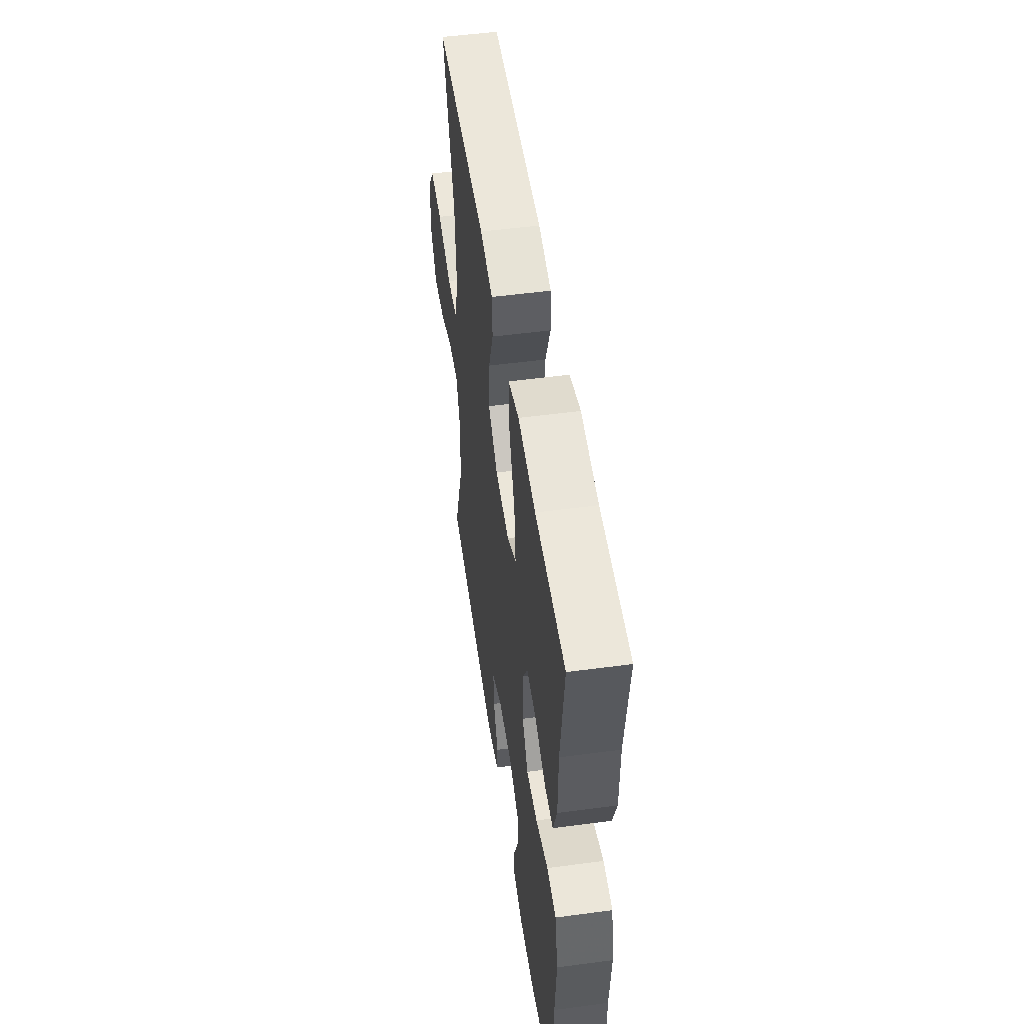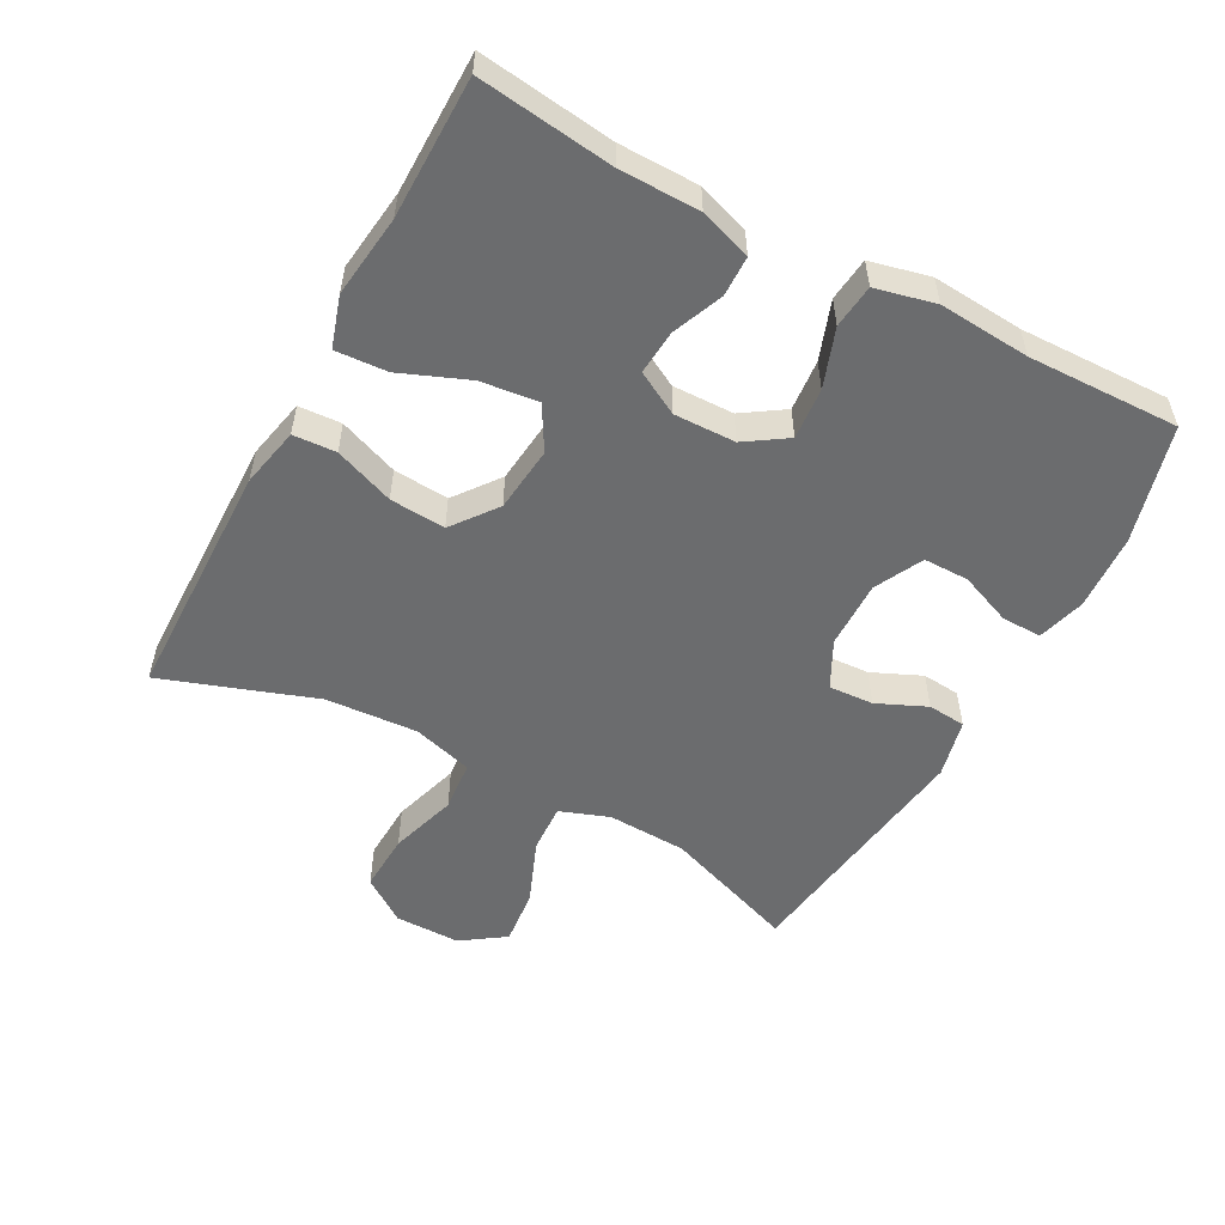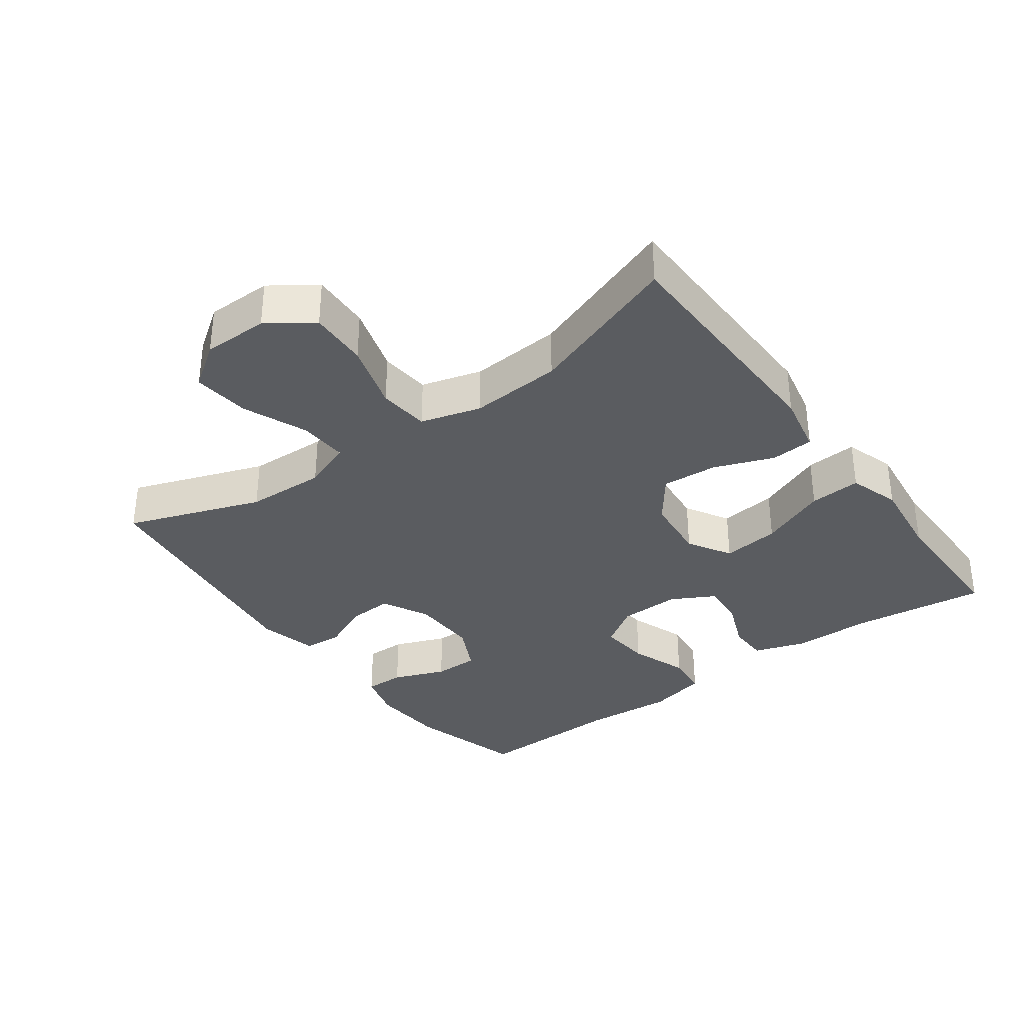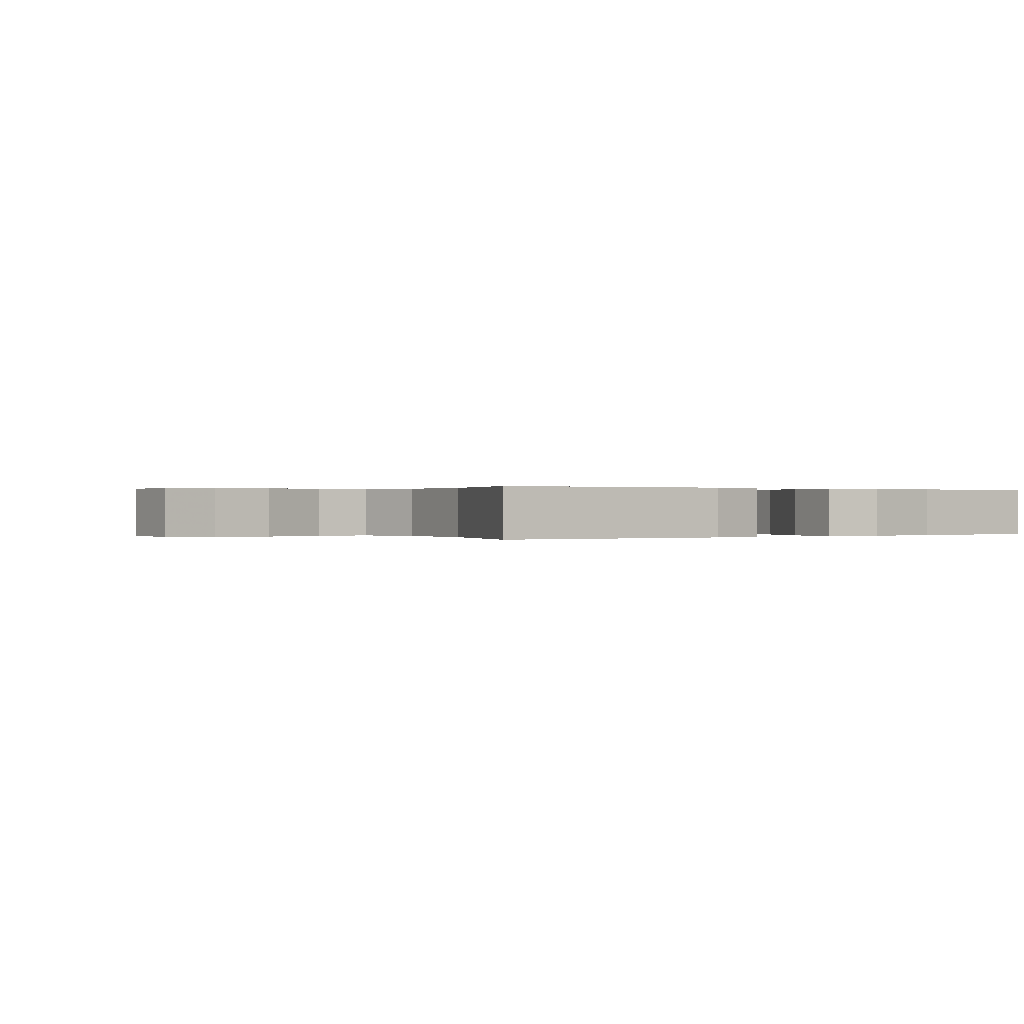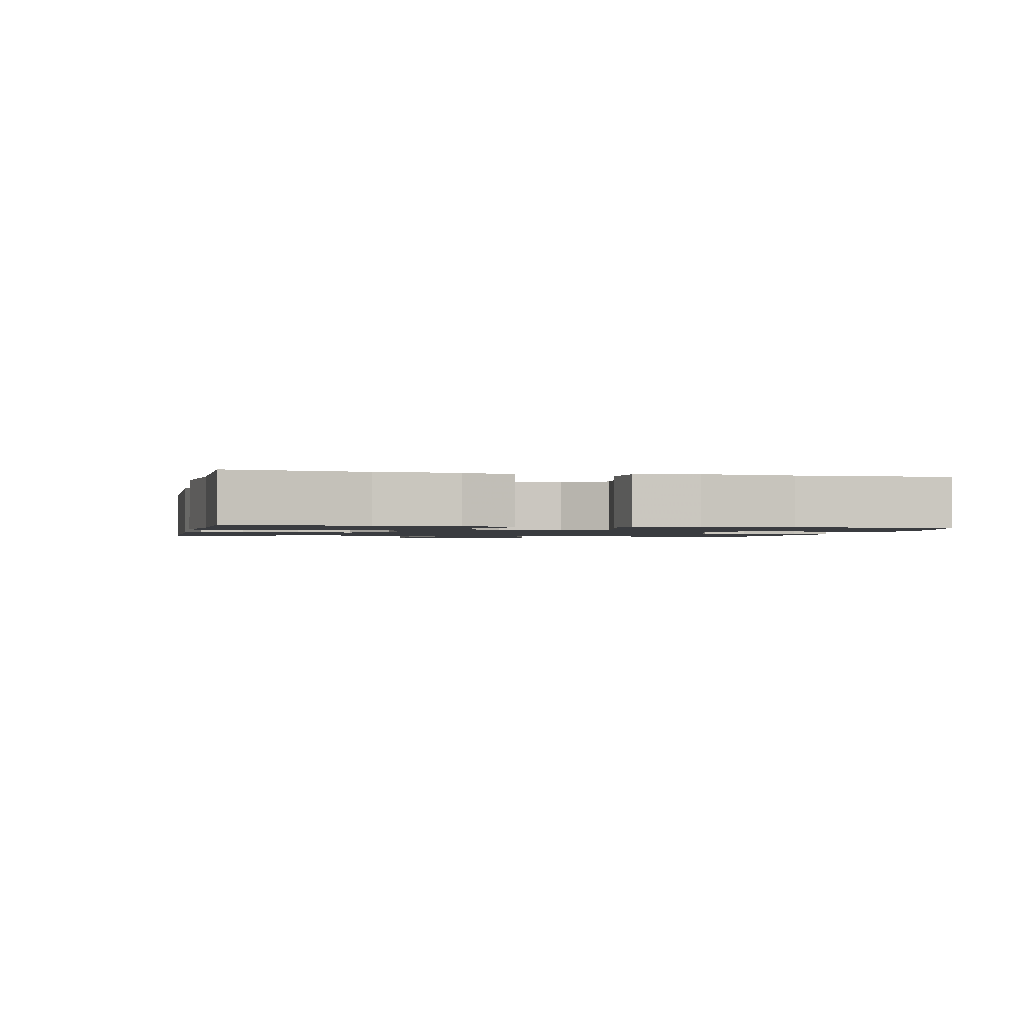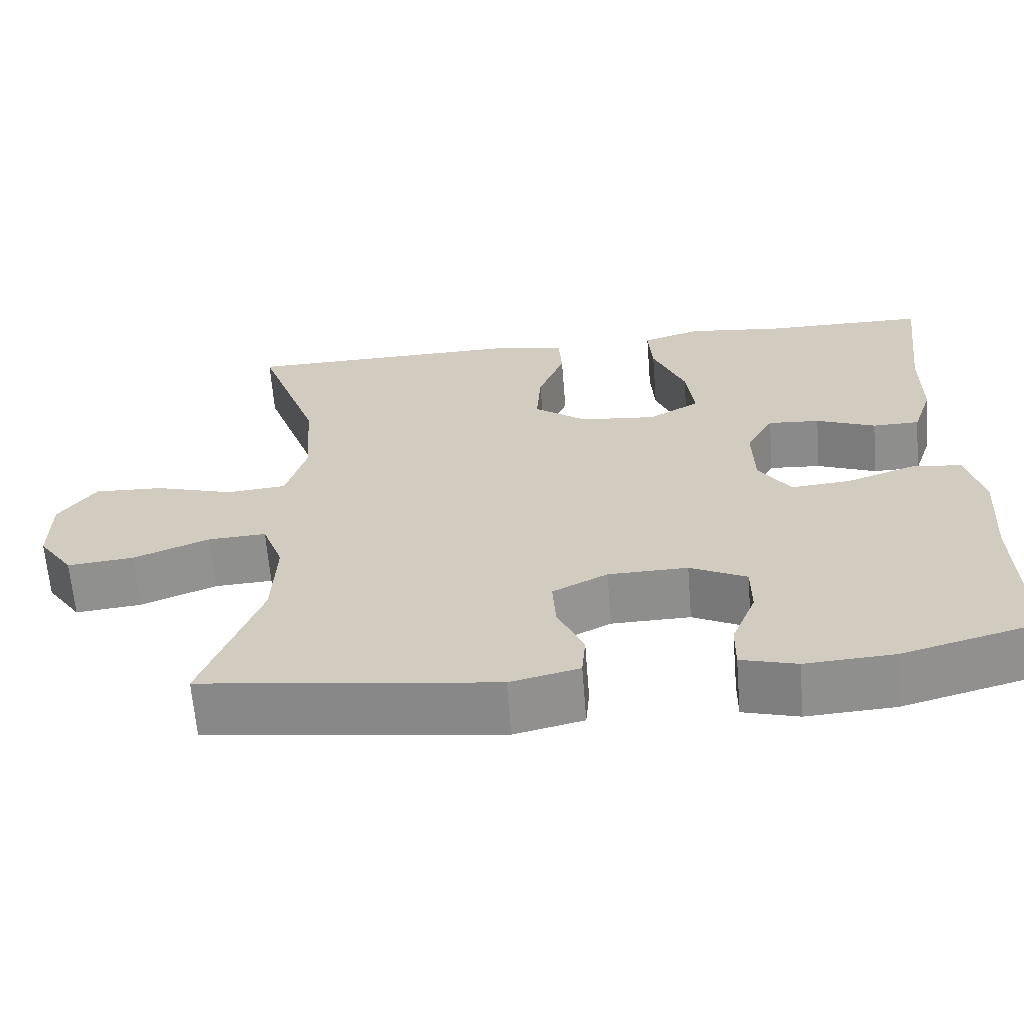
<metadata>
{"format":"obj","ext":"obj","renderer":"f3d","projection":"perspective","resolution":1024,"background":"white","views":[{"elev":51.6,"azim":81.7,"up":"+Z"},{"elev":-53.6,"azim":61.6,"up":"+Y"},{"elev":-34.4,"azim":-53.6,"up":"+Y"},{"elev":0.1,"azim":-35.0,"up":"+Y"},{"elev":-1.5,"azim":77.5,"up":"+Y"},{"elev":-64.6,"azim":4.6,"up":"+Z"}]}
</metadata>
<code>
v -0.5 0.07 -0.5
v -0.427 0.07 -0.299
v -0.422 0.07 -0.18
v -0.449 0.07 -0.106
v -0.523 0.07 -0.11
v -0.619 0.07 -0.149
v -0.704 0.07 -0.158
v -0.749 0.07 -0.093
v -0.749 0.07 0.005
v -0.702 0.07 0.072
v -0.614 0.07 0.068
v -0.513 0.07 0.037
v -0.437 0.07 0.044
v -0.411 0.07 0.134
v -0.42 0.07 0.271
v -0.5 0.07 0.5
v -0.137 0.07 0.506
v -0.047 0.07 0.487
v -0.043 0.07 0.423
v -0.077 0.07 0.334
v -0.083 0.07 0.251
v -0.016 0.07 0.2
v 0.082 0.07 0.19
v 0.147 0.07 0.228
v 0.137 0.07 0.314
v 0.096 0.07 0.415
v 0.091 0.07 0.492
v 0.167 0.07 0.516
v 0.29 0.07 0.501
v 0.5 0.07 0.5
v 0.475 0.07 0.299
v 0.474 0.07 0.18
v 0.448 0.07 0.103
v 0.388 0.07 0.102
v 0.312 0.07 0.133
v 0.246 0.07 0.138
v 0.211 0.07 0.074
v 0.213 0.07 -0.018
v 0.254 0.07 -0.08
v 0.331 0.07 -0.073
v 0.418 0.07 -0.042
v 0.483 0.07 -0.049
v 0.504 0.07 -0.138
v 0.494 0.07 -0.274
v 0.5 0.07 -0.5
v 0.325 0.07 -0.548
v 0.212 0.07 -0.555
v 0.141 0.07 -0.535
v 0.142 0.07 -0.475
v 0.173 0.07 -0.397
v 0.173 0.07 -0.329
v 0.101 0.07 -0.293
v 0 0.07 -0.295
v -0.07 0.07 -0.331
v -0.066 0.07 -0.398
v -0.033 0.07 -0.472
v -0.038 0.07 -0.529
v -0.126 0.07 -0.55
v -0.5 0 -0.5
v -0.427 0 -0.299
v -0.422 0 -0.18
v -0.449 0 -0.106
v -0.523 0 -0.11
v -0.619 0 -0.149
v -0.704 0 -0.158
v -0.749 0 -0.093
v -0.749 0 0.005
v -0.702 0 0.072
v -0.614 0 0.068
v -0.513 0 0.037
v -0.437 0 0.044
v -0.411 0 0.134
v -0.42 0 0.271
v -0.5 0 0.5
v -0.137 0 0.506
v -0.047 0 0.487
v -0.043 0 0.423
v -0.077 0 0.334
v -0.083 0 0.251
v -0.016 0 0.2
v 0.082 0 0.19
v 0.147 0 0.228
v 0.137 0 0.314
v 0.096 0 0.415
v 0.091 0 0.492
v 0.167 0 0.516
v 0.29 0 0.501
v 0.5 0 0.5
v 0.475 0 0.299
v 0.474 0 0.18
v 0.448 0 0.103
v 0.388 0 0.102
v 0.312 0 0.133
v 0.246 0 0.138
v 0.211 0 0.074
v 0.213 0 -0.018
v 0.254 0 -0.08
v 0.331 0 -0.073
v 0.418 0 -0.042
v 0.483 0 -0.049
v 0.504 0 -0.138
v 0.494 0 -0.274
v 0.5 0 -0.5
v 0.325 0 -0.548
v 0.212 0 -0.555
v 0.141 0 -0.535
v 0.142 0 -0.475
v 0.173 0 -0.397
v 0.173 0 -0.329
v 0.101 0 -0.293
v 0 0 -0.295
v -0.07 0 -0.331
v -0.066 0 -0.398
v -0.033 0 -0.472
v -0.038 0 -0.529
v -0.126 0 -0.55
f 58 1 2
f 57 58 2
f 56 57 2
f 55 56 2
f 54 55 2 3
f 53 54 3 4
f 52 53 4
f 48 49 50
f 47 48 50
f 46 47 50
f 45 46 50
f 44 45 50
f 44 50 51
f 43 44 51
f 42 43 51
f 41 42 51
f 40 41 51
f 39 40 51 52
f 33 34 35
f 32 33 35
f 31 32 35
f 31 35 36
f 30 31 36
f 29 30 36
f 28 29 36
f 27 28 36
f 26 27 36
f 25 26 36
f 24 25 36 37
f 18 19 20
f 17 18 20
f 16 17 20
f 15 16 20
f 14 15 20 21
f 13 14 21 22
f 10 11 12
f 9 10 12
f 8 9 12
f 7 8 12
f 6 7 12
f 5 6 12
f 4 5 12 13
f 4 13 22
f 52 4 22
f 39 52 22
f 38 39 22
f 37 38 22 23
f 23 24 37
f 60 59 116
f 60 116 115
f 60 115 114
f 60 114 113
f 61 60 113 112
f 62 61 112 111
f 62 111 110
f 108 107 106
f 108 106 105
f 108 105 104
f 108 104 103
f 108 103 102
f 109 108 102
f 109 102 101
f 109 101 100
f 109 100 99
f 109 99 98
f 110 109 98 97
f 93 92 91
f 93 91 90
f 93 90 89
f 94 93 89
f 94 89 88
f 94 88 87
f 94 87 86
f 94 86 85
f 94 85 84
f 94 84 83
f 95 94 83 82
f 78 77 76
f 78 76 75
f 78 75 74
f 78 74 73
f 79 78 73 72
f 80 79 72 71
f 70 69 68
f 70 68 67
f 70 67 66
f 70 66 65
f 70 65 64
f 70 64 63
f 71 70 63 62
f 80 71 62
f 80 62 110
f 80 110 97
f 80 97 96
f 81 80 96 95
f 95 82 81
f 1 59 60 2
f 2 60 61 3
f 3 61 62 4
f 4 62 63 5
f 5 63 64 6
f 6 64 65 7
f 7 65 66 8
f 8 66 67 9
f 9 67 68 10
f 10 68 69 11
f 11 69 70 12
f 12 70 71 13
f 13 71 72 14
f 14 72 73 15
f 15 73 74 16
f 16 74 75 17
f 17 75 76 18
f 18 76 77 19
f 19 77 78 20
f 20 78 79 21
f 21 79 80 22
f 22 80 81 23
f 23 81 82 24
f 24 82 83 25
f 25 83 84 26
f 26 84 85 27
f 27 85 86 28
f 28 86 87 29
f 29 87 88 30
f 30 88 89 31
f 31 89 90 32
f 32 90 91 33
f 33 91 92 34
f 34 92 93 35
f 35 93 94 36
f 36 94 95 37
f 37 95 96 38
f 38 96 97 39
f 39 97 98 40
f 40 98 99 41
f 41 99 100 42
f 42 100 101 43
f 43 101 102 44
f 44 102 103 45
f 45 103 104 46
f 46 104 105 47
f 47 105 106 48
f 48 106 107 49
f 49 107 108 50
f 50 108 109 51
f 51 109 110 52
f 52 110 111 53
f 53 111 112 54
f 54 112 113 55
f 55 113 114 56
f 56 114 115 57
f 57 115 116 58
f 58 116 59 1

</code>
